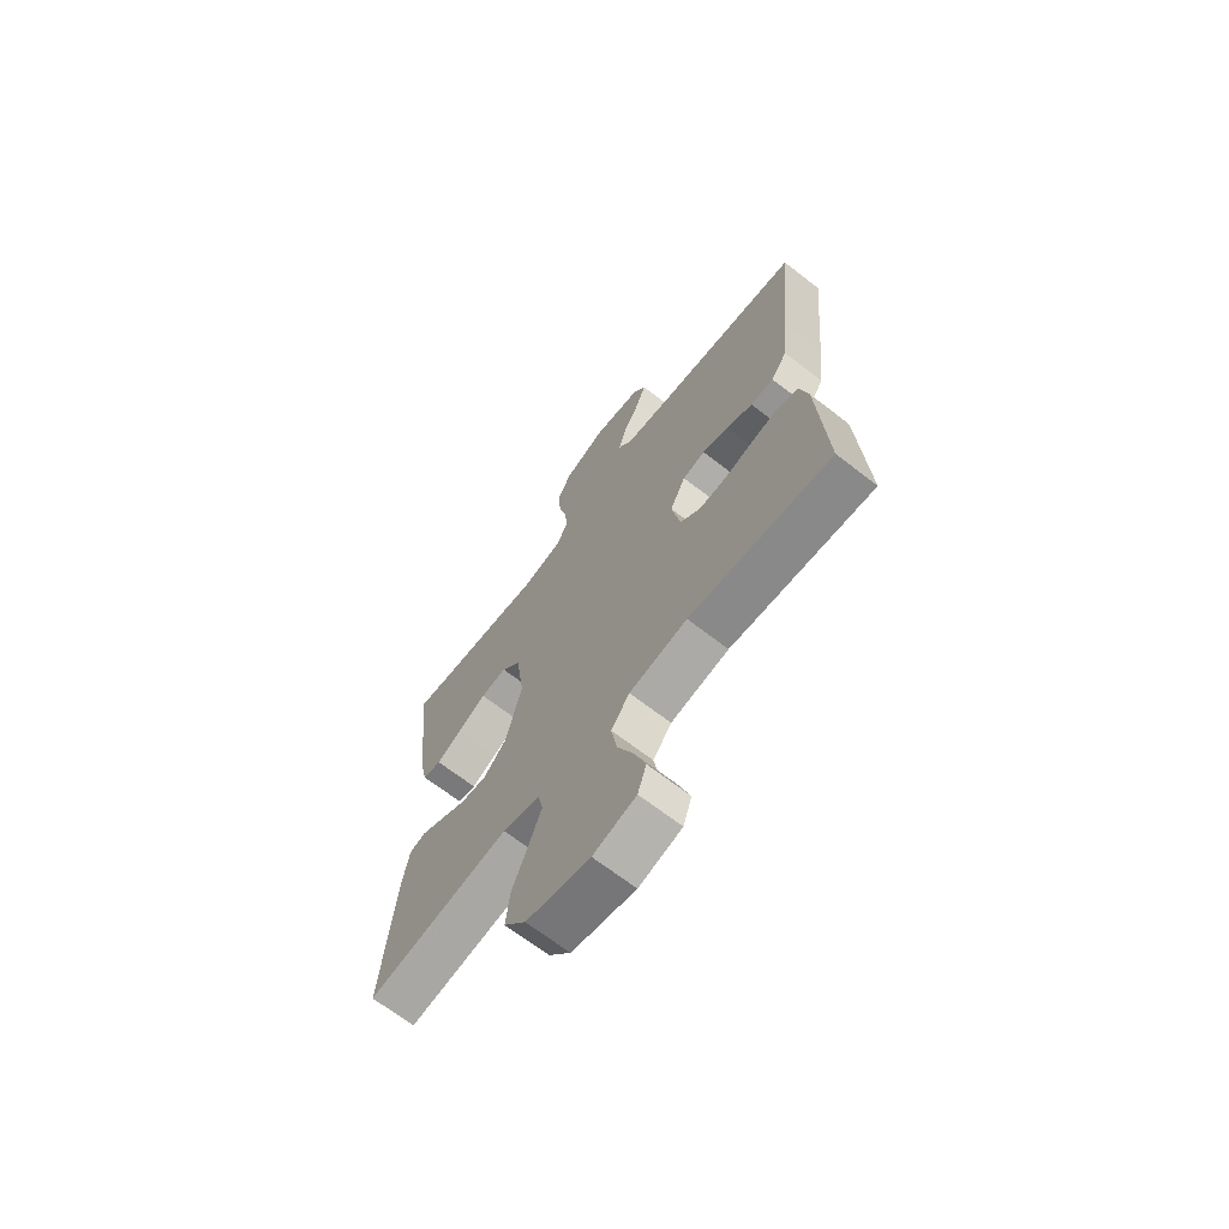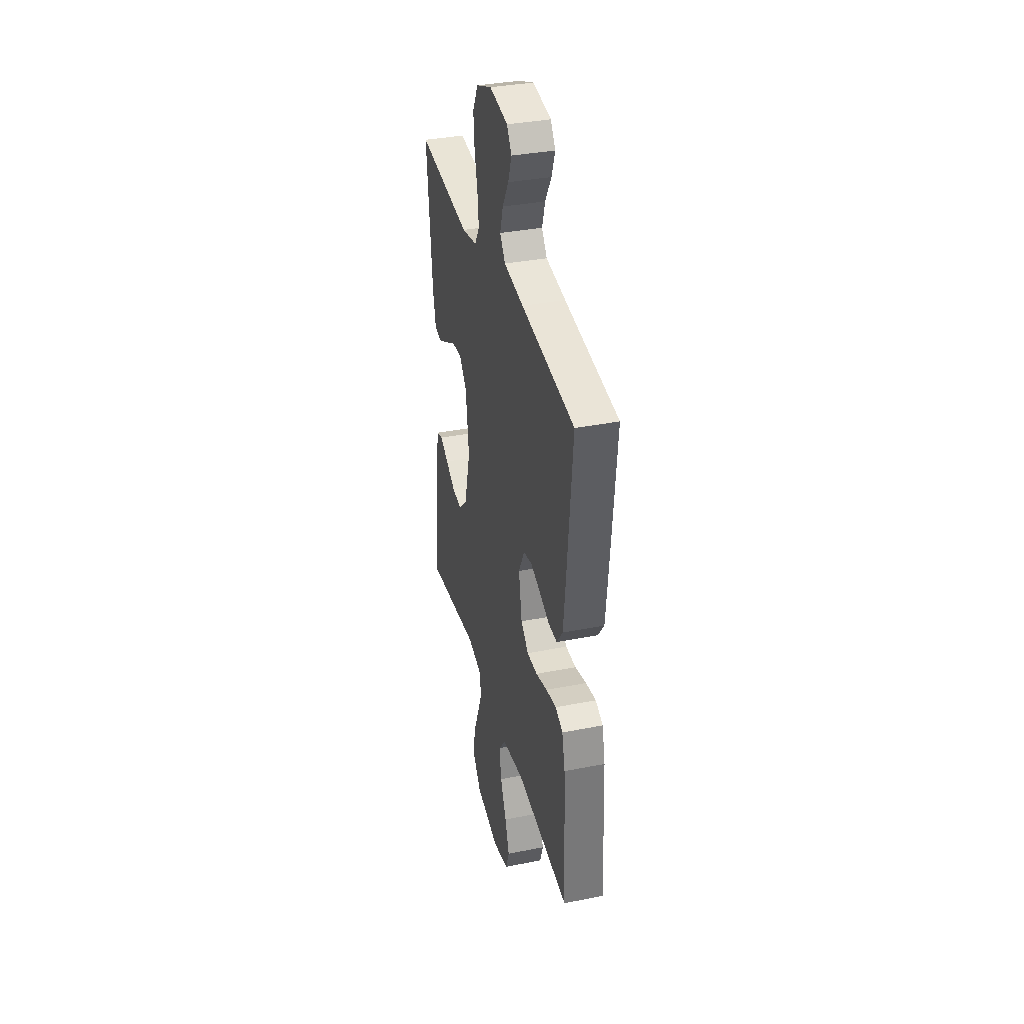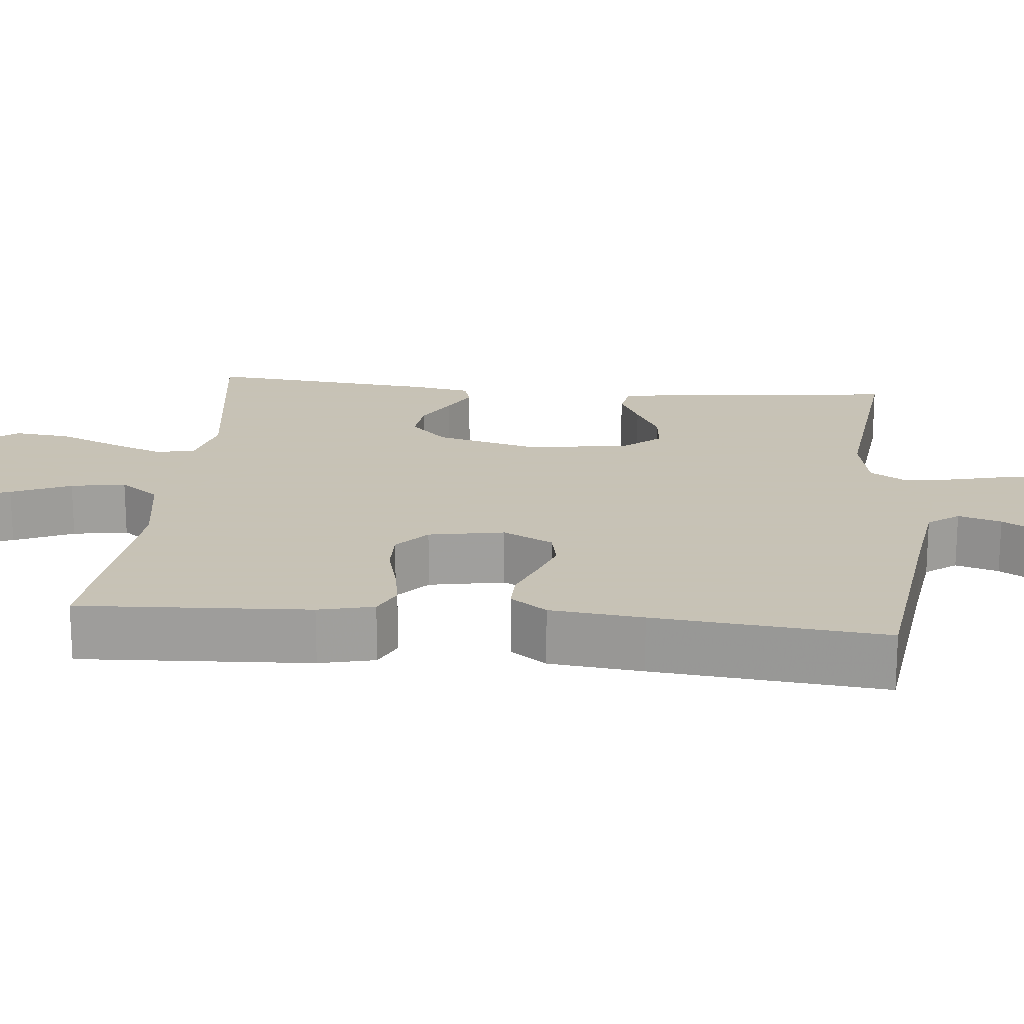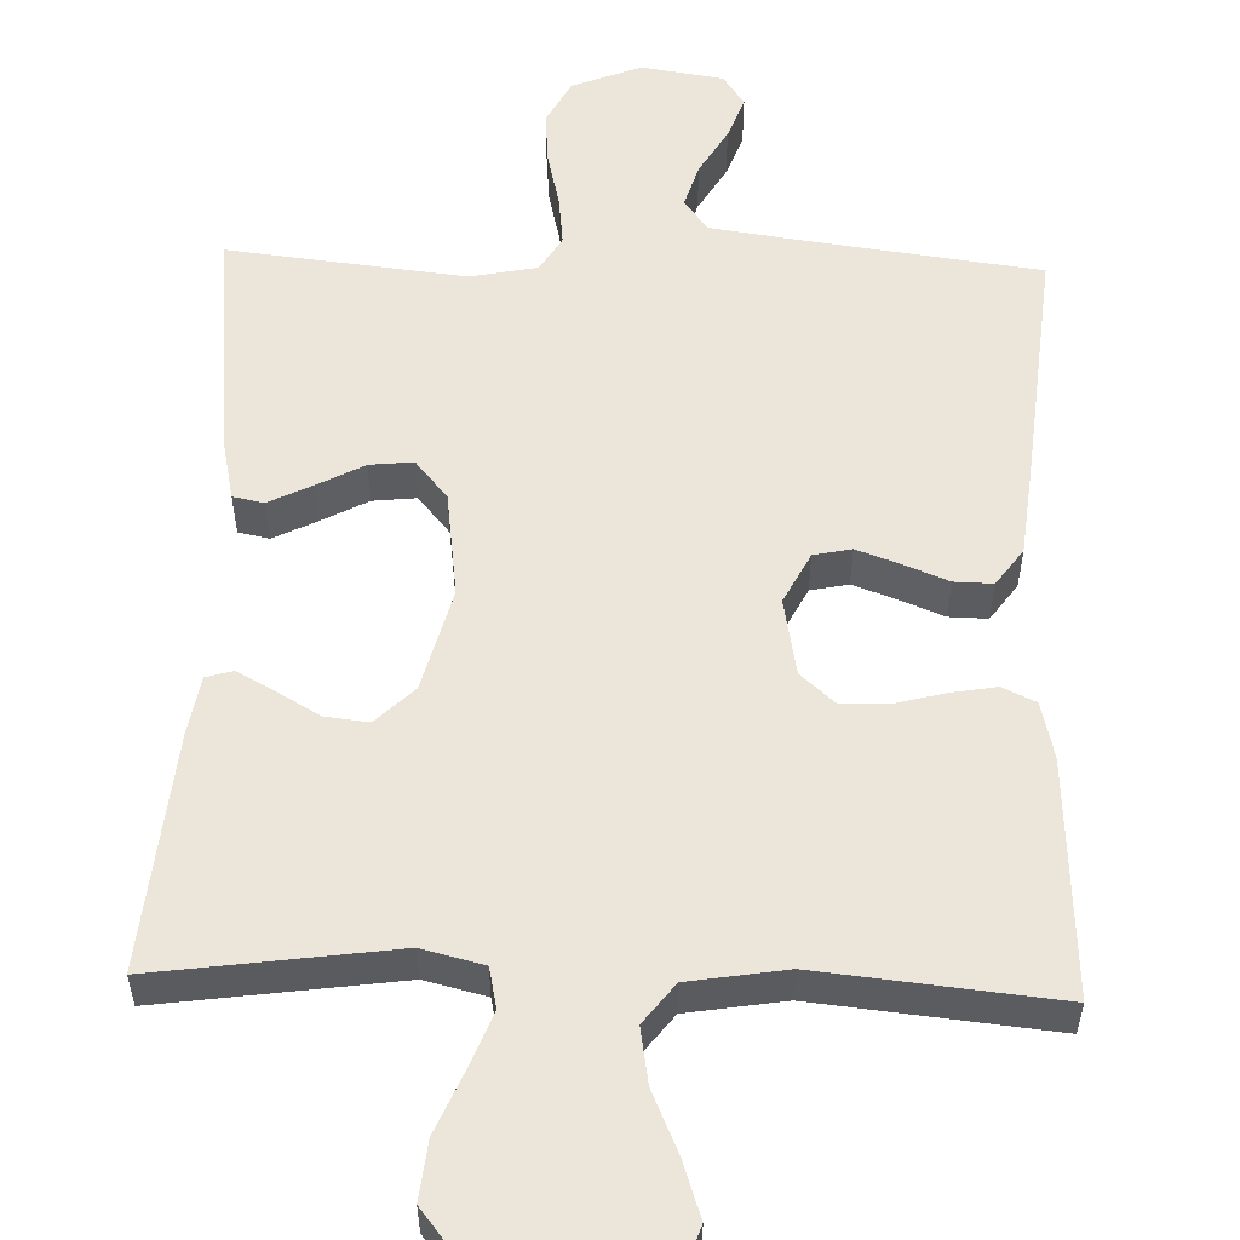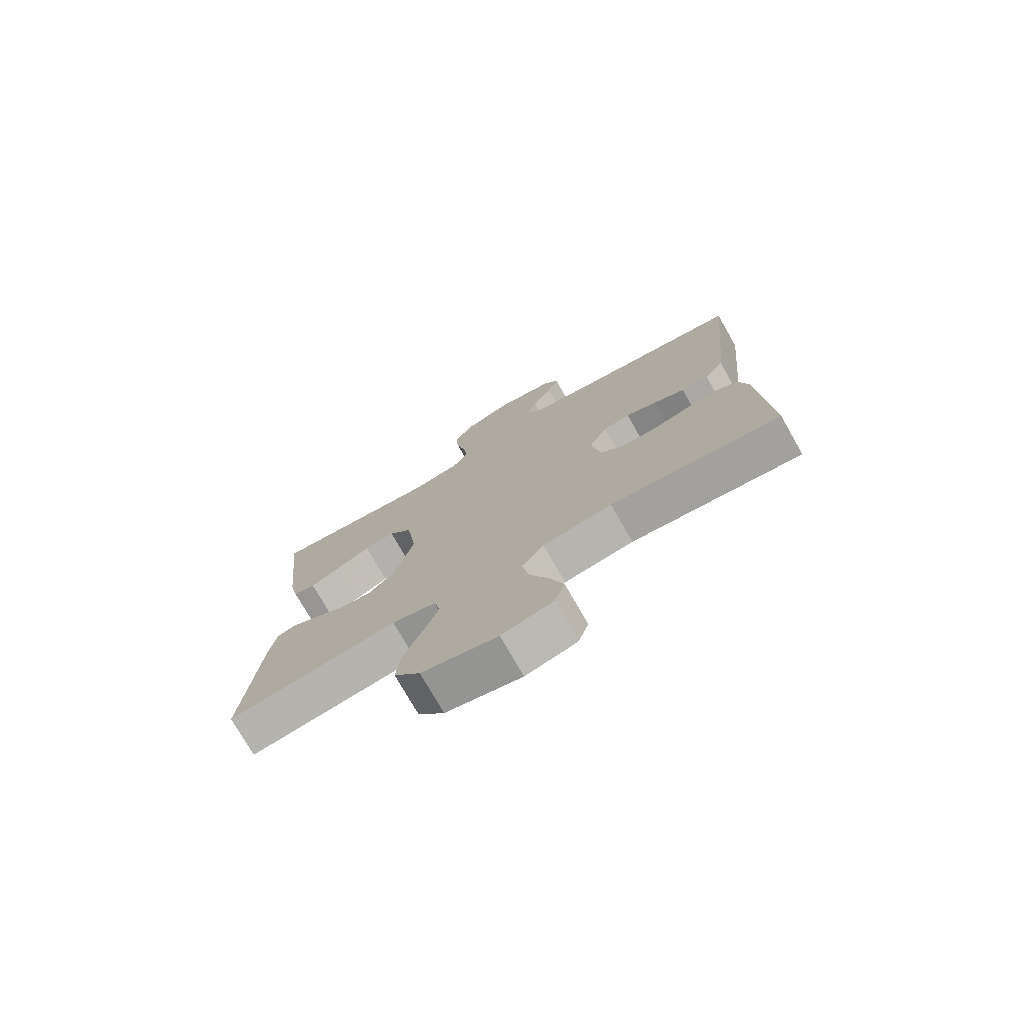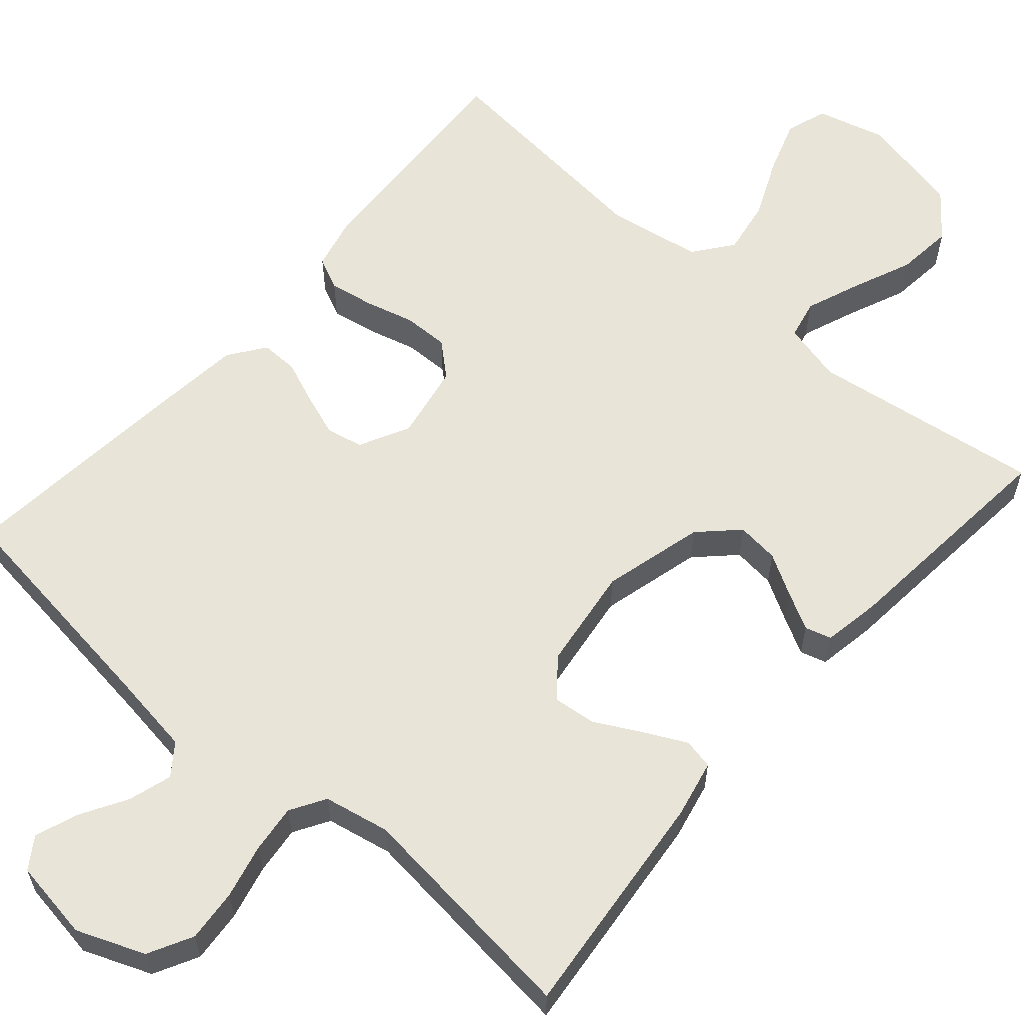
<metadata>
{"format":"obj","ext":"obj","renderer":"f3d","projection":"perspective","resolution":1024,"background":"white","views":[{"elev":-68.1,"azim":-127.8,"up":"+Z"},{"elev":35.8,"azim":-104.6,"up":"+Z"},{"elev":19.1,"azim":-84.4,"up":"+Y"},{"elev":55.4,"azim":-178.1,"up":"+Y"},{"elev":-75.7,"azim":-150.2,"up":"+Z"},{"elev":59.8,"azim":41.1,"up":"+Y"}]}
</metadata>
<code>
v -0.5 0.07 0.5
v -0.2 0.07 0.539
v -0.089 0.07 0.555
v -0.059 0.07 0.595
v -0.076 0.07 0.651
v -0.111 0.07 0.711
v -0.131 0.07 0.766
v -0.104 0.07 0.806
v 0 0.07 0.822
v 0.088 0.07 0.787
v 0.118 0.07 0.73
v 0.112 0.07 0.662
v 0.095 0.07 0.591
v 0.088 0.07 0.529
v 0.115 0.07 0.484
v 0.2 0.07 0.467
v 0.5 0.07 0.5
v 0.469 0.07 0.2
v 0.453 0.07 0.126
v 0.414 0.07 0.118
v 0.36 0.07 0.145
v 0.3 0.07 0.177
v 0.245 0.07 0.183
v 0.204 0.07 0.134
v 0.186 0.07 0
v 0.22 0.07 -0.131
v 0.268 0.07 -0.178
v 0.323 0.07 -0.172
v 0.377 0.07 -0.141
v 0.425 0.07 -0.115
v 0.459 0.07 -0.125
v 0.472 0.07 -0.2
v 0.5 0.07 -0.5
v 0.2 0.07 -0.458
v 0.122 0.07 -0.477
v 0.111 0.07 -0.528
v 0.138 0.07 -0.598
v 0.171 0.07 -0.676
v 0.179 0.07 -0.75
v 0.133 0.07 -0.808
v 0 0.07 -0.838
v -0.09 0.07 -0.814
v -0.108 0.07 -0.76
v -0.084 0.07 -0.689
v -0.05 0.07 -0.612
v -0.038 0.07 -0.541
v -0.077 0.07 -0.49
v -0.2 0.07 -0.47
v -0.5 0.07 -0.5
v -0.484 0.07 -0.2
v -0.467 0.07 -0.128
v -0.425 0.07 -0.108
v -0.367 0.07 -0.118
v -0.303 0.07 -0.135
v -0.244 0.07 -0.136
v -0.201 0.07 -0.098
v -0.183 0.07 0
v -0.216 0.07 0.065
v -0.264 0.07 0.075
v -0.32 0.07 0.055
v -0.375 0.07 0.033
v -0.424 0.07 0.032
v -0.458 0.07 0.079
v -0.471 0.07 0.2
v -0.5 0 0.5
v -0.2 0 0.539
v -0.089 0 0.555
v -0.059 0 0.595
v -0.076 0 0.651
v -0.111 0 0.711
v -0.131 0 0.766
v -0.104 0 0.806
v 0 0 0.822
v 0.088 0 0.787
v 0.118 0 0.73
v 0.112 0 0.662
v 0.095 0 0.591
v 0.088 0 0.529
v 0.115 0 0.484
v 0.2 0 0.467
v 0.5 0 0.5
v 0.469 0 0.2
v 0.453 0 0.126
v 0.414 0 0.118
v 0.36 0 0.145
v 0.3 0 0.177
v 0.245 0 0.183
v 0.204 0 0.134
v 0.186 0 0
v 0.22 0 -0.131
v 0.268 0 -0.178
v 0.323 0 -0.172
v 0.377 0 -0.141
v 0.425 0 -0.115
v 0.459 0 -0.125
v 0.472 0 -0.2
v 0.5 0 -0.5
v 0.2 0 -0.458
v 0.122 0 -0.477
v 0.111 0 -0.528
v 0.138 0 -0.598
v 0.171 0 -0.676
v 0.179 0 -0.75
v 0.133 0 -0.808
v 0 0 -0.838
v -0.09 0 -0.814
v -0.108 0 -0.76
v -0.084 0 -0.689
v -0.05 0 -0.612
v -0.038 0 -0.541
v -0.077 0 -0.49
v -0.2 0 -0.47
v -0.5 0 -0.5
v -0.484 0 -0.2
v -0.467 0 -0.128
v -0.425 0 -0.108
v -0.367 0 -0.118
v -0.303 0 -0.135
v -0.244 0 -0.136
v -0.201 0 -0.098
v -0.183 0 0
v -0.216 0 0.065
v -0.264 0 0.075
v -0.32 0 0.055
v -0.375 0 0.033
v -0.424 0 0.032
v -0.458 0 0.079
v -0.471 0 0.2
f 63 64 1 2
f 60 61 62 63
f 59 60 63 2
f 58 59 2 3
f 57 58 3 4
f 56 57 4
f 51 52 53 54
f 49 50 51 54
f 48 49 54 55
f 47 48 55 56
f 42 43 44 45
f 40 41 42 45
f 40 45 46
f 37 38 39 40
f 36 37 40 46
f 35 36 46 47
f 31 32 33 34
f 28 29 30 31
f 28 31 34 35
f 19 20 21 22
f 17 18 19 22
f 16 17 22 23
f 15 16 23 24
f 10 11 12 13
f 10 13 14
f 9 10 14
f 8 9 14
f 5 6 7 8
f 4 5 8 14
f 27 28 35 47
f 26 27 47 56
f 25 26 56 4
f 15 24 25
f 4 14 15 25
f 66 65 128 127
f 127 126 125 124
f 66 127 124 123
f 67 66 123 122
f 68 67 122 121
f 68 121 120
f 118 117 116 115
f 118 115 114 113
f 119 118 113 112
f 120 119 112 111
f 109 108 107 106
f 109 106 105 104
f 110 109 104
f 104 103 102 101
f 110 104 101 100
f 111 110 100 99
f 98 97 96 95
f 95 94 93 92
f 99 98 95 92
f 86 85 84 83
f 86 83 82 81
f 87 86 81 80
f 88 87 80 79
f 77 76 75 74
f 78 77 74
f 78 74 73
f 78 73 72
f 72 71 70 69
f 78 72 69 68
f 111 99 92 91
f 120 111 91 90
f 68 120 90 89
f 89 88 79
f 89 79 78 68
f 1 65 66 2
f 2 66 67 3
f 3 67 68 4
f 4 68 69 5
f 5 69 70 6
f 6 70 71 7
f 7 71 72 8
f 8 72 73 9
f 9 73 74 10
f 10 74 75 11
f 11 75 76 12
f 12 76 77 13
f 13 77 78 14
f 14 78 79 15
f 15 79 80 16
f 16 80 81 17
f 17 81 82 18
f 18 82 83 19
f 19 83 84 20
f 20 84 85 21
f 21 85 86 22
f 22 86 87 23
f 23 87 88 24
f 24 88 89 25
f 25 89 90 26
f 26 90 91 27
f 27 91 92 28
f 28 92 93 29
f 29 93 94 30
f 30 94 95 31
f 31 95 96 32
f 32 96 97 33
f 33 97 98 34
f 34 98 99 35
f 35 99 100 36
f 36 100 101 37
f 37 101 102 38
f 38 102 103 39
f 39 103 104 40
f 40 104 105 41
f 41 105 106 42
f 42 106 107 43
f 43 107 108 44
f 44 108 109 45
f 45 109 110 46
f 46 110 111 47
f 47 111 112 48
f 48 112 113 49
f 49 113 114 50
f 50 114 115 51
f 51 115 116 52
f 52 116 117 53
f 53 117 118 54
f 54 118 119 55
f 55 119 120 56
f 56 120 121 57
f 57 121 122 58
f 58 122 123 59
f 59 123 124 60
f 60 124 125 61
f 61 125 126 62
f 62 126 127 63
f 63 127 128 64
f 64 128 65 1

</code>
